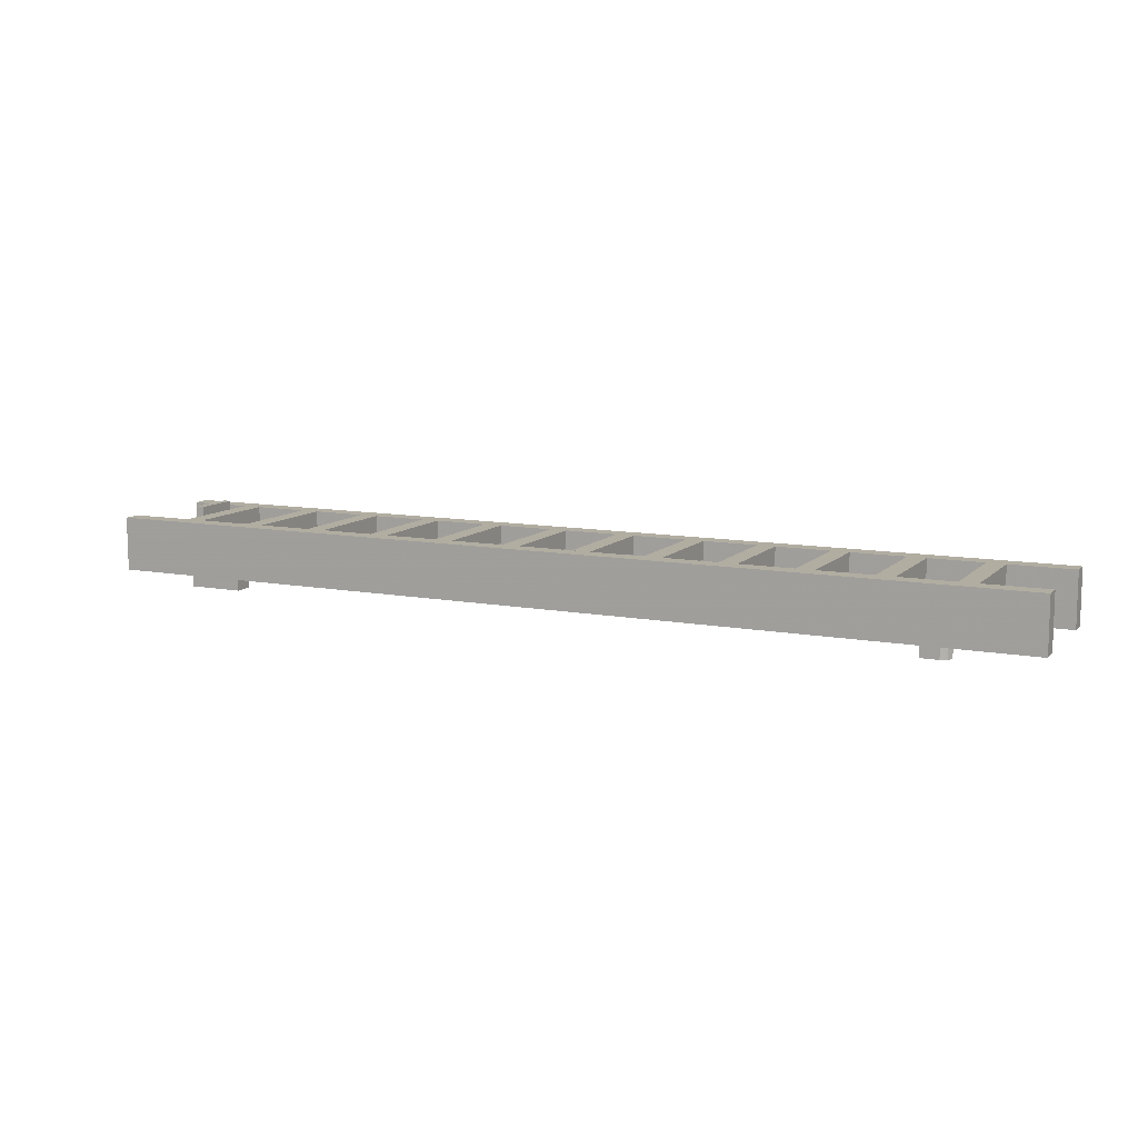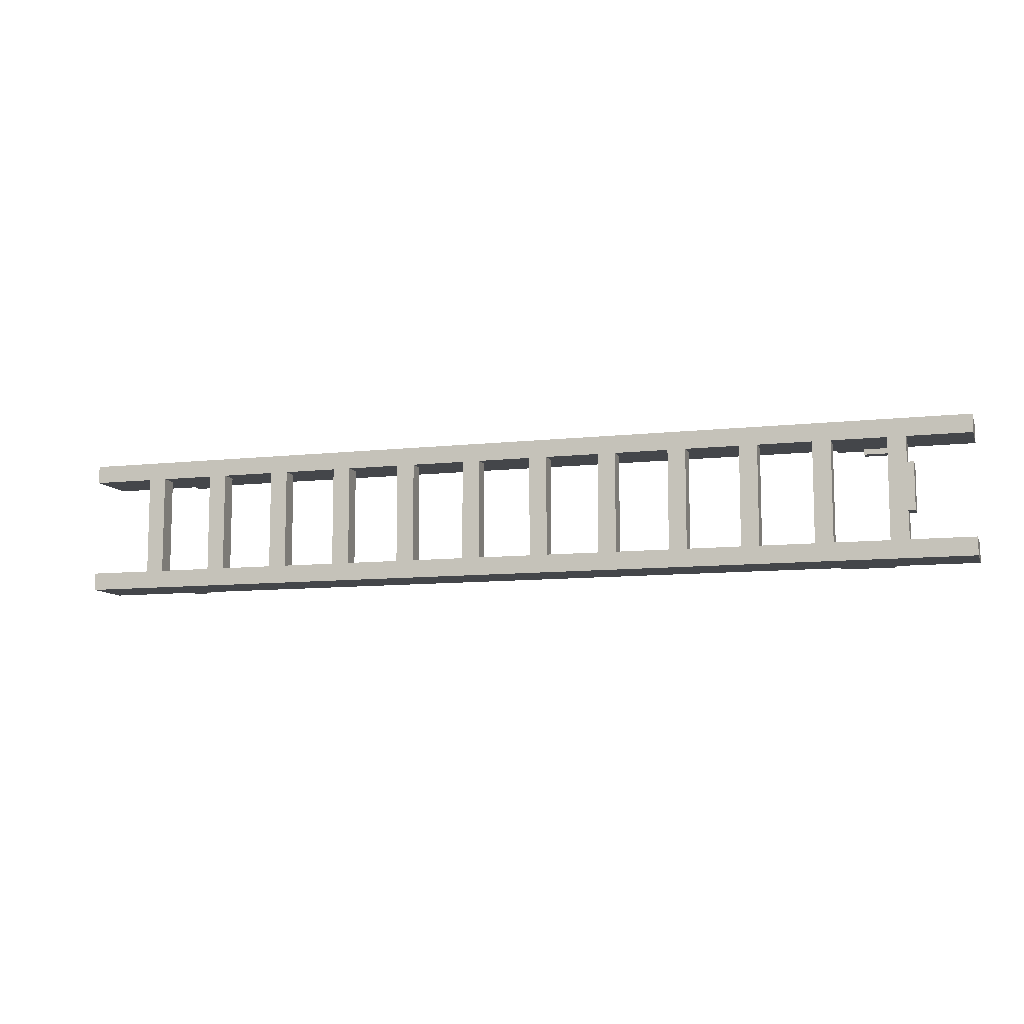
<metadata>
{"format":"obj","ext":"obj","renderer":"f3d","projection":"perspective","resolution":1024,"background":"white","views":[{"elev":10.4,"azim":25.4,"up":"+Y"},{"elev":-9.5,"azim":-163.3,"up":"+Z"}]}
</metadata>
<code>
v -6.5 -0.25 -0.95
v -6.5 -0.25 -0.7
v 6.5 -0.25 -0.7
v 6.5 -0.25 -0.95
v -6.5 -1 -0.95
v -6.5 -0.25 -0.95
v 6.5 -0.25 -0.95
v 6.5 -1 -0.95
v 6.5 -0.25 -0.95
v 6.5 -0.25 -0.7
v 6.5 -1 -0.7
v 6.5 -1 -0.95
v -6.5 -1 -0.95
v -6.5 -1 -0.7
v -6.5 -0.25 -0.7
v -6.5 -0.25 -0.95
v 6.5 -1 -0.7
v -6.5 -1 -0.7
v -6.5 -0.5 -0.7
v 6.5 -0.5 -0.7
v -5.375 -1 -0.95
v -5.375 -1 -0.7
v -6.5 -1 -0.7
v -6.5 -1 -0.95
v 6.5 -1 -0.7
v 5.375 -1 -0.7
v 5.375 -1 -0.95
v 6.5 -1 -0.95
v -4.625 -1 -0.7
v -4.625 -1 -0.95
v 5 -1 -0.95
v 5 -1 -0.7
v 6.5 -0.25 0.95
v 6.5 -0.25 0.7
v -6.5 -0.25 0.7
v -6.5 -0.25 0.95
v -6.5 -1 0.95
v -6.5 -0.25 0.95
v 6.5 -0.25 0.95
v 6.5 -1 0.95
v 6.5 -0.25 0.95
v 6.5 -0.25 0.7
v 6.5 -1 0.7
v 6.5 -1 0.95
v -6.5 -1 0.95
v -6.5 -1 0.7
v -6.5 -0.25 0.7
v -6.5 -0.25 0.95
v -5.375 -1 0.95
v -5.375 -1 0.7
v -6.5 -1 0.7
v -6.5 -1 0.95
v 6.5 -1 0.7
v -6.5 -1 0.7
v -6.5 -0.5 0.7
v 6.5 -0.5 0.7
v 6.5 -1 0.95
v 5.375 -1 0.95
v 5.375 -1 0.7
v 6.5 -1 0.7
v -4.625 -1 0.95
v -4.625 -1 0.7
v 5 -1 0.7
v 5 -1 0.95
v 6.5 -0.25 0.7
v 5.625 -0.25 0.7
v 5.625 -0.5 0.7
v 6.5 -0.5 0.7
v 6.5 -0.5 -0.7
v 5.625 -0.5 -0.7
v 5.625 -0.25 -0.7
v 6.5 -0.25 -0.7
v 5.625 -0.5 -0.7
v 5.625 -0.5 0.7
v 5.625 -0.25 0.7
v 5.625 -0.25 -0.7
v 5.375 -0.5 -0.7
v 5.625 -0.5 -0.7
v 5.625 -0.5 0.7
v 5.375 -0.5 0.7
v 5.375 -0.5 -0.7
v 5.375 -0.25 -0.7
v 4.625 -0.25 -0.7
v 4.625 -0.5 -0.7
v 5.375 -0.5 0.7
v 5.375 -0.25 0.7
v 5.375 -0.25 -0.7
v 5.375 -0.5 -0.7
v 4.625 -0.5 0.7
v 4.625 -0.25 0.7
v 5.375 -0.25 0.7
v 5.375 -0.5 0.7
v 4.625 -0.5 -0.7
v 4.625 -0.25 -0.7
v 4.625 -0.25 0.7
v 4.625 -0.5 0.7
v 4.375 -0.5 -0.7
v 4.625 -0.5 -0.7
v 4.625 -0.5 0.7
v 4.375 -0.5 0.7
v 4.375 -0.5 -0.7
v 4.375 -0.25 -0.7
v 3.625 -0.25 -0.7
v 3.625 -0.5 -0.7
v 4.375 -0.5 0.7
v 4.375 -0.25 0.7
v 4.375 -0.25 -0.7
v 4.375 -0.5 -0.7
v 3.625 -0.5 0.7
v 3.625 -0.25 0.7
v 4.375 -0.25 0.7
v 4.375 -0.5 0.7
v 3.625 -0.5 -0.7
v 3.625 -0.25 -0.7
v 3.625 -0.25 0.7
v 3.625 -0.5 0.7
v 3.375 -0.5 -0.7
v 3.625 -0.5 -0.7
v 3.625 -0.5 0.7
v 3.375 -0.5 0.7
v 3.375 -0.5 -0.7
v 3.375 -0.25 -0.7
v 2.625 -0.25 -0.7
v 2.625 -0.5 -0.7
v 3.375 -0.5 0.7
v 3.375 -0.25 0.7
v 3.375 -0.25 -0.7
v 3.375 -0.5 -0.7
v 2.625 -0.5 0.7
v 2.625 -0.25 0.7
v 3.375 -0.25 0.7
v 3.375 -0.5 0.7
v 2.625 -0.5 -0.7
v 2.625 -0.25 -0.7
v 2.625 -0.25 0.7
v 2.625 -0.5 0.7
v 2.375 -0.5 -0.7
v 2.625 -0.5 -0.7
v 2.625 -0.5 0.7
v 2.375 -0.5 0.7
v 2.375 -0.5 -0.7
v 2.375 -0.25 -0.7
v 1.625 -0.25 -0.7
v 1.625 -0.5 -0.7
v 2.375 -0.5 0.7
v 2.375 -0.25 0.7
v 2.375 -0.25 -0.7
v 2.375 -0.5 -0.7
v 1.625 -0.5 0.7
v 1.625 -0.25 0.7
v 2.375 -0.25 0.7
v 2.375 -0.5 0.7
v 1.625 -0.5 -0.7
v 1.625 -0.25 -0.7
v 1.625 -0.25 0.7
v 1.625 -0.5 0.7
v 1.375 -0.5 -0.7
v 1.625 -0.5 -0.7
v 1.625 -0.5 0.7
v 1.375 -0.5 0.7
v 1.375 -0.5 -0.7
v 1.375 -0.25 -0.7
v 0.625 -0.25 -0.7
v 0.625 -0.5 -0.7
v 1.375 -0.5 0.7
v 1.375 -0.25 0.7
v 1.375 -0.25 -0.7
v 1.375 -0.5 -0.7
v 0.625 -0.5 0.7
v 0.625 -0.25 0.7
v 1.375 -0.25 0.7
v 1.375 -0.5 0.7
v 0.625 -0.5 -0.7
v 0.625 -0.25 -0.7
v 0.625 -0.25 0.7
v 0.625 -0.5 0.7
v 0.375 -0.5 -0.7
v 0.625 -0.5 -0.7
v 0.625 -0.5 0.7
v 0.375 -0.5 0.7
v 0.375 -0.5 -0.7
v 0.375 -0.25 -0.7
v -0.375 -0.25 -0.7
v -0.375 -0.5 -0.7
v 0.375 -0.5 0.7
v 0.375 -0.25 0.7
v 0.375 -0.25 -0.7
v 0.375 -0.5 -0.7
v -0.375 -0.5 0.7
v -0.375 -0.25 0.7
v 0.375 -0.25 0.7
v 0.375 -0.5 0.7
v -0.375 -0.5 -0.7
v -0.375 -0.25 -0.7
v -0.375 -0.25 0.7
v -0.375 -0.5 0.7
v -0.625 -0.5 -0.7
v -0.375 -0.5 -0.7
v -0.375 -0.5 0.7
v -0.625 -0.5 0.7
v -0.625 -0.5 -0.7
v -0.625 -0.25 -0.7
v -1.375 -0.25 -0.7
v -1.375 -0.5 -0.7
v -0.625 -0.5 0.7
v -0.625 -0.25 0.7
v -0.625 -0.25 -0.7
v -0.625 -0.5 -0.7
v -1.375 -0.5 0.7
v -1.375 -0.25 0.7
v -0.625 -0.25 0.7
v -0.625 -0.5 0.7
v -1.375 -0.5 -0.7
v -1.375 -0.25 -0.7
v -1.375 -0.25 0.7
v -1.375 -0.5 0.7
v -1.625 -0.5 -0.7
v -1.375 -0.5 -0.7
v -1.375 -0.5 0.7
v -1.625 -0.5 0.7
v -1.625 -0.5 -0.7
v -1.625 -0.25 -0.7
v -2.375 -0.25 -0.7
v -2.375 -0.5 -0.7
v -1.625 -0.5 0.7
v -1.625 -0.25 0.7
v -1.625 -0.25 -0.7
v -1.625 -0.5 -0.7
v -2.375 -0.5 0.7
v -2.375 -0.25 0.7
v -1.625 -0.25 0.7
v -1.625 -0.5 0.7
v -2.375 -0.5 -0.7
v -2.375 -0.25 -0.7
v -2.375 -0.25 0.7
v -2.375 -0.5 0.7
v -2.625 -0.5 -0.7
v -2.375 -0.5 -0.7
v -2.375 -0.5 0.7
v -2.625 -0.5 0.7
v -2.625 -0.5 -0.7
v -2.625 -0.25 -0.7
v -3.375 -0.25 -0.7
v -3.375 -0.5 -0.7
v -2.625 -0.5 0.7
v -2.625 -0.25 0.7
v -2.625 -0.25 -0.7
v -2.625 -0.5 -0.7
v -3.375 -0.5 0.7
v -3.375 -0.25 0.7
v -2.625 -0.25 0.7
v -2.625 -0.5 0.7
v -3.375 -0.5 -0.7
v -3.375 -0.25 -0.7
v -3.375 -0.25 0.7
v -3.375 -0.5 0.7
v -3.625 -0.5 -0.7
v -3.375 -0.5 -0.7
v -3.375 -0.5 0.7
v -3.625 -0.5 0.7
v -3.625 -0.5 -0.7
v -3.625 -0.25 -0.7
v -4.375 -0.25 -0.7
v -4.375 -0.5 -0.7
v -3.625 -0.5 0.7
v -3.625 -0.25 0.7
v -3.625 -0.25 -0.7
v -3.625 -0.5 -0.7
v -4.375 -0.5 0.7
v -4.375 -0.25 0.7
v -3.625 -0.25 0.7
v -3.625 -0.5 0.7
v -4.375 -0.5 -0.7
v -4.375 -0.25 -0.7
v -4.375 -0.25 0.7
v -4.375 -0.5 0.7
v -4.625 -0.5 -0.7
v -4.375 -0.5 -0.7
v -4.375 -0.5 0.7
v -4.625 -0.5 0.7
v -4.625 -0.5 -0.7
v -4.625 -0.25 -0.7
v -5.375 -0.25 -0.7
v -5.375 -0.5 -0.7
v -4.625 -0.5 0.7
v -4.625 -0.25 0.7
v -4.625 -0.25 -0.7
v -4.625 -0.5 -0.7
v -5.375 -0.5 0.7
v -5.375 -0.25 0.7
v -4.625 -0.25 0.7
v -4.625 -0.5 0.7
v -5.375 -0.5 -0.7
v -5.375 -0.25 -0.7
v -5.375 -0.25 0.7
v -5.375 -0.5 0.7
v -5.625 -0.5 -0.7
v -5.375 -0.5 -0.7
v -5.375 -0.5 0.7
v -5.625 -0.5 0.7
v -6.5 -0.25 0.7
v -5.625 -0.25 0.7
v -5.625 -0.5 0.7
v -6.5 -0.5 0.7
v -6.5 -0.5 -0.7
v -5.625 -0.5 -0.7
v -5.625 -0.25 -0.7
v -6.5 -0.25 -0.7
v -5.625 -0.5 -0.7
v -5.625 -0.5 0.7
v -5.625 -0.25 0.7
v -5.625 -0.25 -0.7
v 5.375 -0.25 0.7
v 5.625 -0.25 0.7
v 5.625 -0.25 -0.7
v 5.375 -0.25 -0.7
v 4.375 -0.25 0.7
v 4.625 -0.25 0.7
v 4.625 -0.25 -0.7
v 4.375 -0.25 -0.7
v 3.375 -0.25 0.7
v 3.625 -0.25 0.7
v 3.625 -0.25 -0.7
v 3.375 -0.25 -0.7
v 2.625 -0.25 0.7
v 2.625 -0.25 -0.7
v 2.375 -0.25 -0.7
v 2.375 -0.25 0.7
v 1.375 -0.25 0.7
v 1.625 -0.25 0.7
v 1.625 -0.25 -0.7
v 1.375 -0.25 -0.7
v 0.375 -0.25 0.7
v 0.625 -0.25 0.7
v 0.625 -0.25 -0.7
v 0.375 -0.25 -0.7
v -0.625 -0.25 0.7
v -0.375 -0.25 0.7
v -0.375 -0.25 -0.7
v -0.625 -0.25 -0.7
v -1.625 -0.25 0.7
v -1.375 -0.25 0.7
v -1.375 -0.25 -0.7
v -1.625 -0.25 -0.7
v -2.625 -0.25 0.7
v -2.375 -0.25 0.7
v -2.375 -0.25 -0.7
v -2.625 -0.25 -0.7
v -3.625 -0.25 0.7
v -3.375 -0.25 0.7
v -3.375 -0.25 -0.7
v -3.625 -0.25 -0.7
v -4.625 -0.25 0.7
v -4.375 -0.25 0.7
v -4.375 -0.25 -0.7
v -4.625 -0.25 -0.7
v -5.625 -0.25 0.7
v -5.375 -0.25 0.7
v -5.375 -0.25 -0.7
v -5.625 -0.25 -0.7
v -4.625 -1.15 -0.95
v -4.625 -1.15 -0.7
v -5.375 -1.15 -0.7
v -5.375 -1.15 -0.95
v -5.375 -1.15 -0.95
v -5.375 -1.15 -0.7
v -5.375 -1 -0.7
v -5.375 -1 -0.95
v -4.625 -1.15 -0.7
v -4.625 -1.15 -0.95
v -4.625 -1 -0.95
v -4.625 -1 -0.7
v -4.625 -1.15 -0.95
v -5.375 -1.15 -0.95
v -5.375 -1 -0.95
v -4.625 -1 -0.95
v -5.375 -1 -0.625
v -5.375 -1.15 -0.625
v -5 -1.15 -0.625
v -5 -1 -0.625
v -5 -1 -0.625
v -5 -1.15 -0.625
v -5 -1.15 -0.7
v -5 -1 -0.7
v -5.375 -1.15 -0.625
v -5.375 -1 -0.625
v -5.375 -1 -0.7
v -5.375 -1.15 -0.7
v -5.375 -1 -0.625
v -5 -1 -0.625
v -5 -1 -0.7
v -5.375 -1 -0.7
v -5 -1.15 -0.625
v -5.375 -1.15 -0.625
v -5.375 -1.15 -0.7
v -5 -1.15 -0.7
v -4.625 -1.15 -0.7
v -4.625 -1 -0.7
v -5 -1 -0.7
v -5 -1.15 -0.7
v -4.625 -1.15 0.95
v -4.625 -1.15 0.7
v -5.375 -1.15 0.7
v -5.375 -1.15 0.95
v -5.375 -1.15 0.95
v -5.375 -1.15 0.7
v -5.375 -1 0.7
v -5.375 -1 0.95
v -4.625 -1.15 0.7
v -4.625 -1.15 0.95
v -4.625 -1 0.95
v -4.625 -1 0.7
v -4.625 -1.15 0.95
v -5.375 -1.15 0.95
v -5.375 -1 0.95
v -4.625 -1 0.95
v -5.375 -1 0.625
v -5.375 -1.15 0.625
v -5 -1.15 0.625
v -5 -1 0.625
v -5 -1 0.625
v -5 -1.15 0.625
v -5 -1.15 0.7
v -5 -1 0.7
v -5.375 -1.15 0.625
v -5.375 -1 0.625
v -5.375 -1 0.7
v -5.375 -1.15 0.7
v -5.375 -1 0.625
v -5 -1 0.625
v -5 -1 0.7
v -5.375 -1 0.7
v -5 -1.15 0.625
v -5.375 -1.15 0.625
v -5.375 -1.15 0.7
v -5 -1.15 0.7
v -5 -1.15 0.7
v -5 -1 0.7
v -4.625 -1 0.7
v -4.625 -1.15 0.7
v 5 -1.15 -0.95
v 5.25 -1.15 -0.95
v 5.25 -1.15 -0.7
v 5 -1.15 -0.7
v 5 -1.15 -0.7
v 5.25 -1.15 -0.7
v 5.25 -1 -0.7
v 5 -1 -0.7
v 5.25 -1.15 -0.95
v 5 -1.15 -0.95
v 5 -1 -0.95
v 5.25 -1 -0.95
v 5 -1.15 -0.95
v 5 -1.15 -0.7
v 5 -1 -0.7
v 5 -1 -0.95
v 5.25 -1.15 -0.825
v 5.25 -1.15 -0.95
v 5.338 -1.15 -0.9134
v 5.25 -1.15 -0.825
v 5.338 -1.15 -0.9134
v 5.375 -1.15 -0.825
v 5.25 -1.15 -0.825
v 5.375 -1.15 -0.825
v 5.338 -1.15 -0.7366
v 5.25 -1.15 -0.825
v 5.338 -1.15 -0.7366
v 5.25 -1.15 -0.7
v 5.338 -1.15 -0.9134
v 5.25 -1.15 -0.95
v 5.25 -1 -0.95
v 5.338 -1 -0.9134
v 5.375 -1.15 -0.825
v 5.338 -1.15 -0.9134
v 5.338 -1 -0.9134
v 5.375 -1 -0.825
v 5.338 -1.15 -0.7366
v 5.375 -1.15 -0.825
v 5.375 -1 -0.825
v 5.338 -1 -0.7366
v 5.25 -1.15 -0.7
v 5.338 -1.15 -0.7366
v 5.338 -1 -0.7366
v 5.25 -1 -0.7
v 5.375 -1 -0.95
v 5.338 -1 -0.9134
v 5.25 -1 -0.95
v 5.375 -1 -0.95
v 5.375 -1 -0.825
v 5.338 -1 -0.9134
v 5.375 -1 -0.7
v 5.338 -1 -0.7366
v 5.375 -1 -0.825
v 5.375 -1 -0.7
v 5.25 -1 -0.7
v 5.338 -1 -0.7366
v 5 -1.15 0.7
v 5.25 -1.15 0.7
v 5.25 -1.15 0.95
v 5 -1.15 0.95
v 5 -1.15 0.95
v 5.25 -1.15 0.95
v 5.25 -1 0.95
v 5 -1 0.95
v 5.25 -1.15 0.7
v 5 -1.15 0.7
v 5 -1 0.7
v 5.25 -1 0.7
v 5 -1.15 0.7
v 5 -1.15 0.95
v 5 -1 0.95
v 5 -1 0.7
v 5.25 -1.15 0.825
v 5.25 -1.15 0.7
v 5.338 -1.15 0.7366
v 5.25 -1.15 0.825
v 5.338 -1.15 0.7366
v 5.375 -1.15 0.825
v 5.25 -1.15 0.825
v 5.375 -1.15 0.825
v 5.338 -1.15 0.9134
v 5.25 -1.15 0.825
v 5.338 -1.15 0.9134
v 5.25 -1.15 0.95
v 5.338 -1.15 0.7366
v 5.25 -1.15 0.7
v 5.25 -1 0.7
v 5.338 -1 0.7366
v 5.375 -1.15 0.825
v 5.338 -1.15 0.7366
v 5.338 -1 0.7366
v 5.375 -1 0.825
v 5.338 -1.15 0.9134
v 5.375 -1.15 0.825
v 5.375 -1 0.825
v 5.338 -1 0.9134
v 5.25 -1.15 0.95
v 5.338 -1.15 0.9134
v 5.338 -1 0.9134
v 5.25 -1 0.95
v 5.375 -1 0.7
v 5.338 -1 0.7366
v 5.25 -1 0.7
v 5.375 -1 0.7
v 5.375 -1 0.825
v 5.338 -1 0.7366
v 5.375 -1 0.95
v 5.338 -1 0.9134
v 5.375 -1 0.825
v 5.375 -1 0.95
v 5.25 -1 0.95
v 5.338 -1 0.9134
v -5.725 -0.125 -0.325
v -5.725 -0.375 -0.325
v -5.725 -0.375 0.325
v -5.725 -0.125 0.325
v -5.725 -0.125 -0.325
v -5.625 -0.125 -0.325
v -5.625 -0.375 -0.325
v -5.725 -0.375 -0.325
v -5.725 -0.125 0.325
v -5.625 -0.125 0.325
v -5.625 -0.125 -0.325
v -5.725 -0.125 -0.325
v -5.725 -0.375 0.325
v -5.625 -0.375 0.325
v -5.625 -0.125 0.325
v -5.725 -0.125 0.325
v -5.725 -0.375 -0.325
v -5.625 -0.375 -0.325
v -5.625 -0.375 0.325
v -5.725 -0.375 0.325
v -5.625 -0.125 0.325
v -5.625 -0.25 0.325
v -5.625 -0.25 -0.325
v -5.625 -0.125 -0.325
g mesh6180366
f 1 2 3
f 3 4 1
g mesh6180368
f 5 6 7
f 7 8 5
f 9 10 11
f 11 12 9
f 13 14 15
f 15 16 13
g mesh6180371
f 17 19 18
f 19 17 20
g mesh6180373
f 21 22 23
f 23 24 21
g mesh6180376
f 25 26 27
f 27 28 25
g mesh6180378
f 29 30 31
f 31 32 29
g mesh6180381
f 33 34 35
f 35 36 33
g mesh6180383
f 37 39 38
f 39 37 40
f 41 43 42
f 43 41 44
f 45 47 46
f 47 45 48
g mesh6180386
f 49 51 50
f 51 49 52
g mesh6180388
f 53 54 55
f 55 56 53
g mesh6180391
f 57 58 59
f 59 60 57
g mesh6180393
f 61 62 63
f 63 64 61
g mesh6180396
f 65 67 66
f 67 65 68
g mesh6180397
f 69 71 70
f 71 69 72
g mesh6180398
f 73 75 74
f 75 73 76
g mesh6180400
f 77 78 79
f 79 80 77
g mesh6180402
f 81 82 83
f 83 84 81
f 85 86 87
f 87 88 85
f 89 90 91
f 91 92 89
f 93 94 95
f 95 96 93
g mesh6180404
f 97 98 99
f 99 100 97
g mesh6180406
f 101 102 103
f 103 104 101
f 105 106 107
f 107 108 105
f 109 110 111
f 111 112 109
f 113 114 115
f 115 116 113
g mesh6180408
f 117 118 119
f 119 120 117
g mesh6180410
f 121 122 123
f 123 124 121
f 125 126 127
f 127 128 125
f 129 130 131
f 131 132 129
f 133 134 135
f 135 136 133
g mesh6180412
f 137 138 139
f 139 140 137
g mesh6180414
f 141 142 143
f 143 144 141
f 145 146 147
f 147 148 145
f 149 150 151
f 151 152 149
f 153 154 155
f 155 156 153
g mesh6180416
f 157 158 159
f 159 160 157
g mesh6180418
f 161 162 163
f 163 164 161
f 165 166 167
f 167 168 165
f 169 170 171
f 171 172 169
f 173 174 175
f 175 176 173
g mesh6180420
f 177 178 179
f 179 180 177
g mesh6180422
f 181 182 183
f 183 184 181
f 185 186 187
f 187 188 185
f 189 190 191
f 191 192 189
f 193 194 195
f 195 196 193
g mesh6180424
f 197 198 199
f 199 200 197
g mesh6180426
f 201 202 203
f 203 204 201
f 205 206 207
f 207 208 205
f 209 210 211
f 211 212 209
f 213 214 215
f 215 216 213
g mesh6180428
f 217 218 219
f 219 220 217
g mesh6180430
f 221 222 223
f 223 224 221
f 225 226 227
f 227 228 225
f 229 230 231
f 231 232 229
f 233 234 235
f 235 236 233
g mesh6180432
f 237 238 239
f 239 240 237
g mesh6180434
f 241 242 243
f 243 244 241
f 245 246 247
f 247 248 245
f 249 250 251
f 251 252 249
f 253 254 255
f 255 256 253
g mesh6180436
f 257 258 259
f 259 260 257
g mesh6180438
f 261 262 263
f 263 264 261
f 265 266 267
f 267 268 265
f 269 270 271
f 271 272 269
f 273 274 275
f 275 276 273
g mesh6180440
f 277 278 279
f 279 280 277
g mesh6180442
f 281 282 283
f 283 284 281
f 285 286 287
f 287 288 285
f 289 290 291
f 291 292 289
f 293 294 295
f 295 296 293
g mesh6180444
f 297 298 299
f 299 300 297
g mesh6180446
f 301 302 303
f 303 304 301
g mesh6180447
f 305 306 307
f 307 308 305
g mesh6180448
f 309 310 311
f 311 312 309
g mesh6180450
f 313 314 315
f 315 316 313
f 317 318 319
f 319 320 317
f 321 322 323
f 323 324 321
f 325 326 327
f 327 328 325
f 329 330 331
f 331 332 329
f 333 334 335
f 335 336 333
f 337 338 339
f 339 340 337
f 341 342 343
f 343 344 341
f 345 346 347
f 347 348 345
f 349 350 351
f 351 352 349
f 353 354 355
f 355 356 353
f 357 358 359
f 359 360 357
g mesh6180452
f 361 362 363
f 363 364 361
g mesh6180453
f 365 366 367
f 367 368 365
g mesh6180454
f 369 370 371
f 371 372 369
g mesh6180455
f 373 374 375
f 375 376 373
g mesh6180457
f 377 378 379
f 379 380 377
g mesh6180458
f 381 382 383
f 383 384 381
g mesh6180459
f 385 386 387
f 387 388 385
g mesh6180460
f 389 390 391
f 391 392 389
f 393 394 395
f 395 396 393
g mesh6180462
f 397 398 399
f 399 400 397
g mesh6180465
f 401 403 402
f 403 401 404
g mesh6180466
f 405 407 406
f 407 405 408
g mesh6180467
f 409 411 410
f 411 409 412
g mesh6180468
f 413 415 414
f 415 413 416
g mesh6180470
f 417 419 418
f 419 417 420
g mesh6180471
f 421 423 422
f 423 421 424
g mesh6180472
f 425 427 426
f 427 425 428
g mesh6180473
f 429 431 430
f 431 429 432
f 433 435 434
f 435 433 436
g mesh6180475
f 437 438 439
f 439 440 437
g mesh6180478
f 441 442 443
f 443 444 441
g mesh6180479
f 445 446 447
f 447 448 445
g mesh6180480
f 449 450 451
f 451 452 449
g mesh6180481
f 453 454 455
f 455 456 453
g mesh6180486
f 457 458 459
f 460 461 462
f 463 464 465
f 466 467 468
g mesh6180488
f 469 470 471
f 471 472 469
f 473 474 475
f 475 476 473
f 477 478 479
f 479 480 477
f 481 482 483
f 483 484 481
g mesh6180491
f 485 486 487
f 488 489 490
f 491 492 493
f 494 495 496
g mesh6180494
f 497 498 499
f 499 500 497
g mesh6180495
f 501 502 503
f 503 504 501
g mesh6180496
f 505 506 507
f 507 508 505
g mesh6180497
f 509 510 511
f 511 512 509
g mesh6180502
f 513 514 515
f 516 517 518
f 519 520 521
f 522 523 524
g mesh6180504
f 525 526 527
f 527 528 525
f 529 530 531
f 531 532 529
f 533 534 535
f 535 536 533
f 537 538 539
f 539 540 537
g mesh6180507
f 541 542 543
f 544 545 546
f 547 548 549
f 550 551 552
g mesh6180510
f 553 554 555
f 555 556 553
f 557 558 559
f 559 560 557
f 561 562 563
f 563 564 561
f 565 566 567
f 567 568 565
f 569 570 571
f 571 572 569
f 573 574 575
f 575 576 573

</code>
